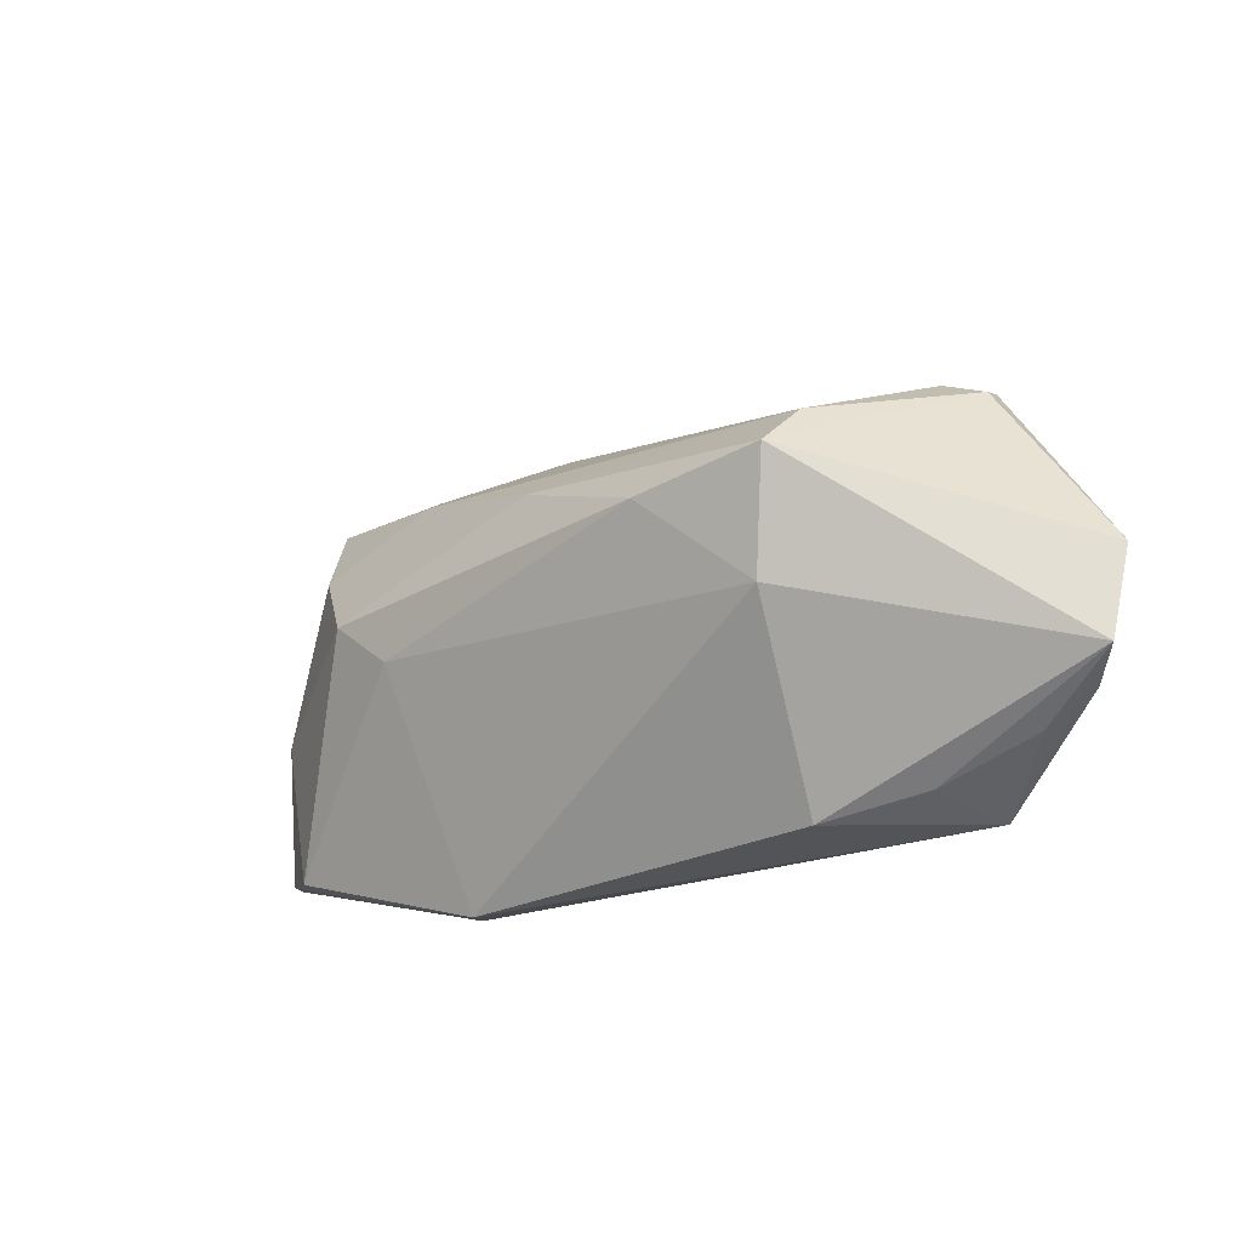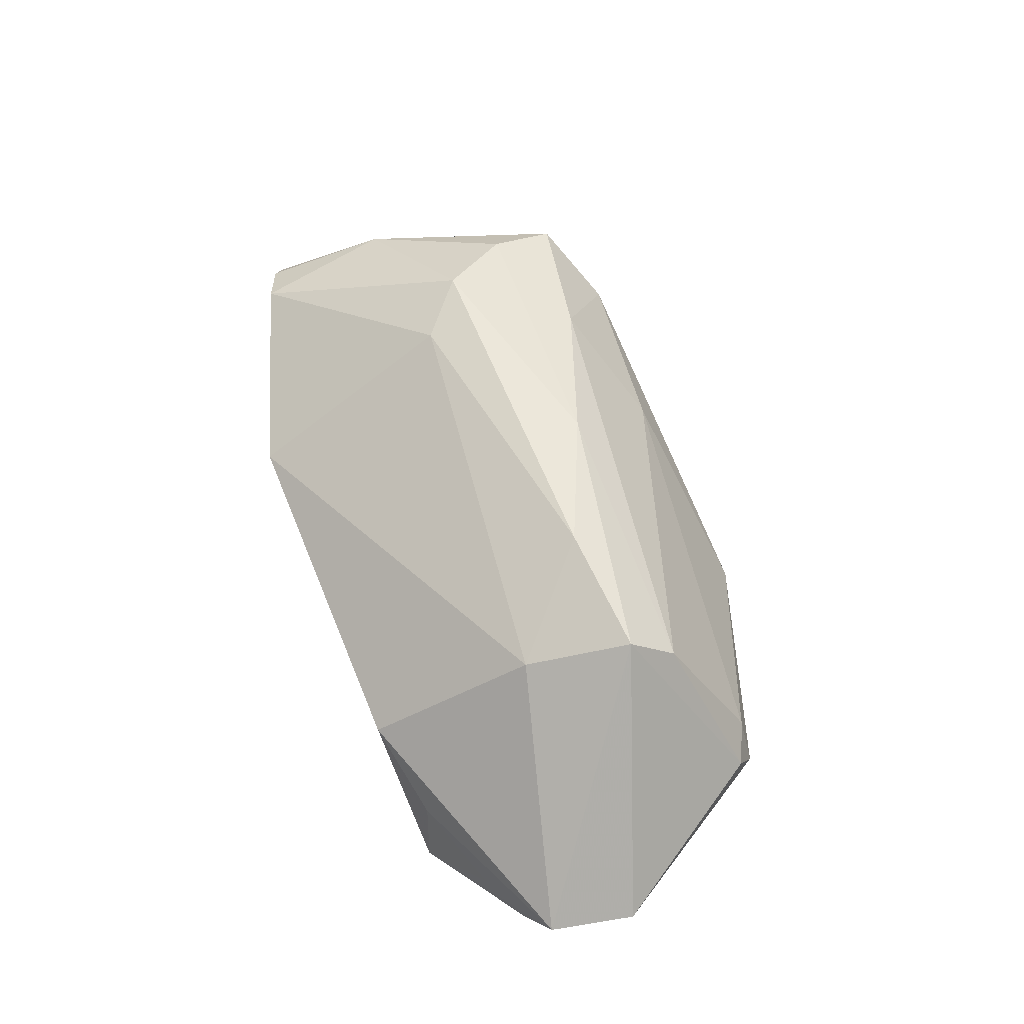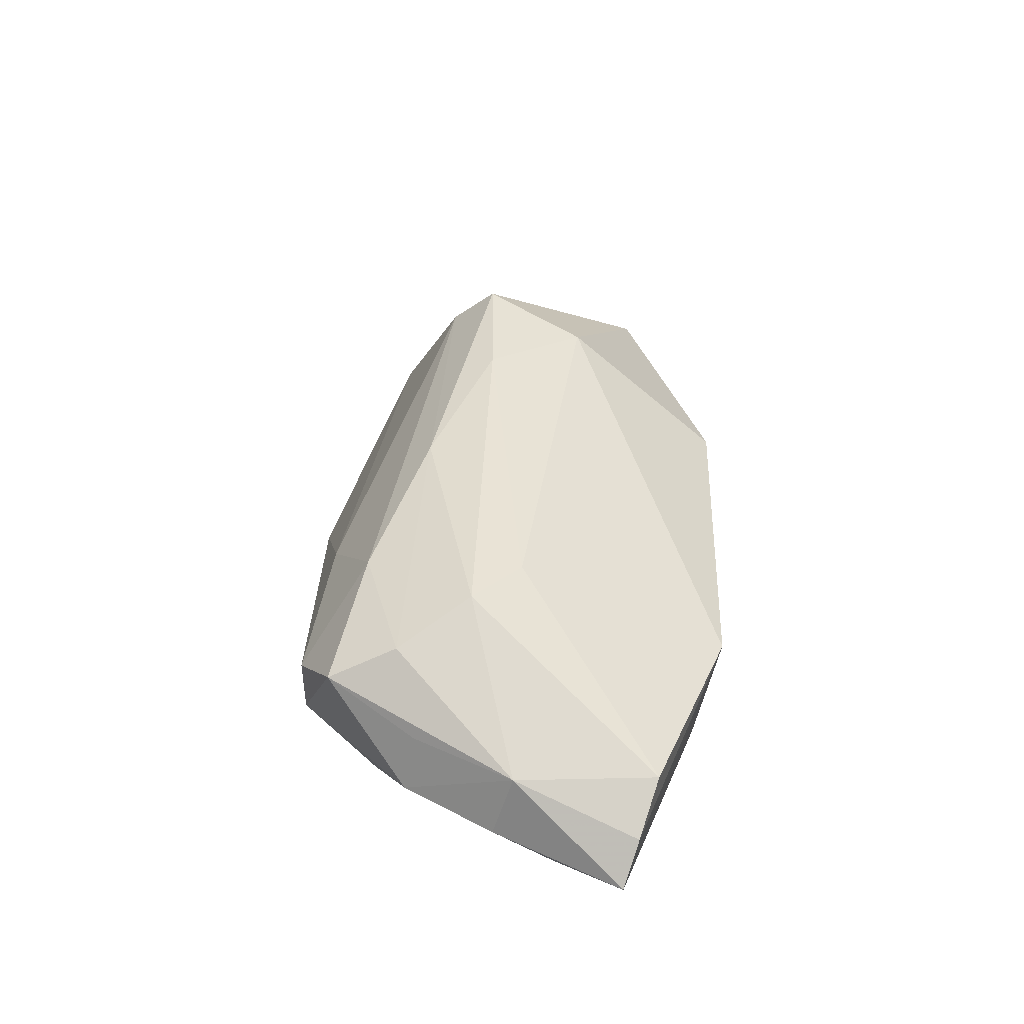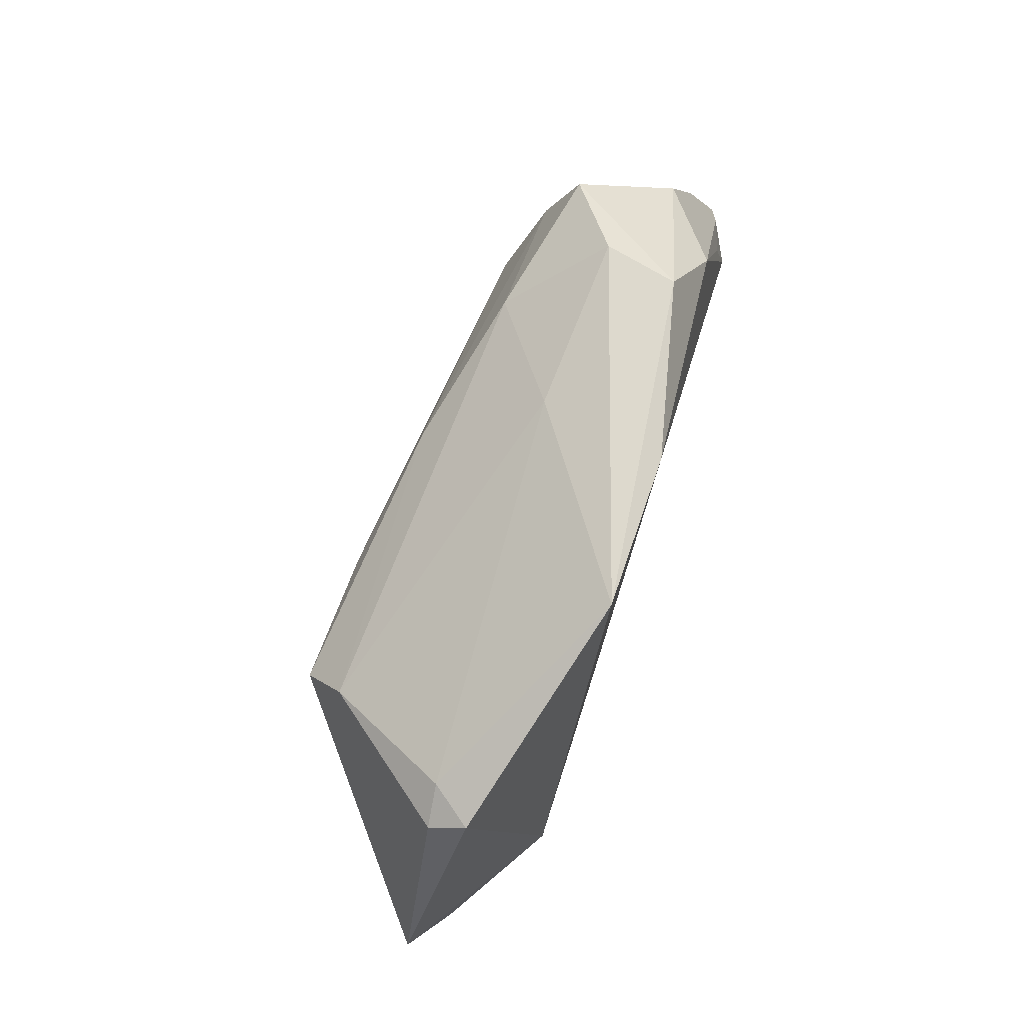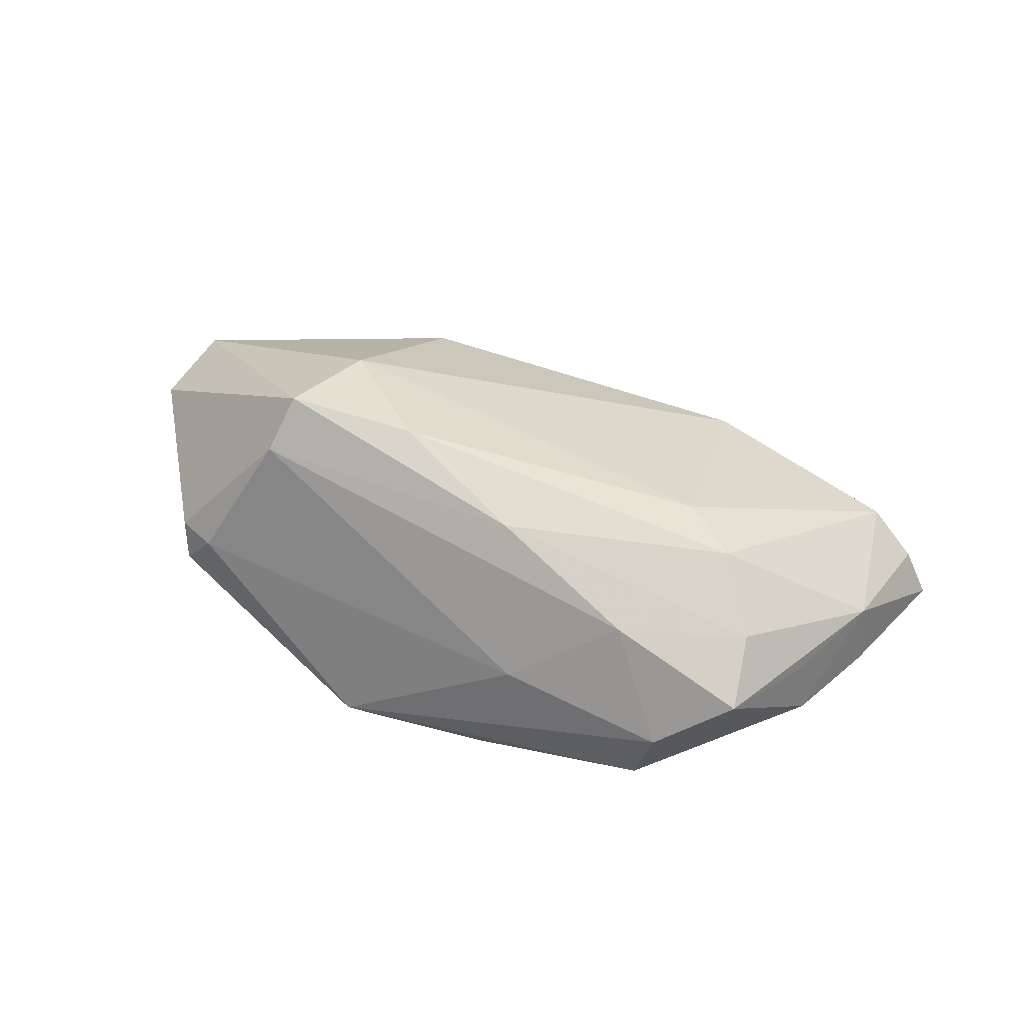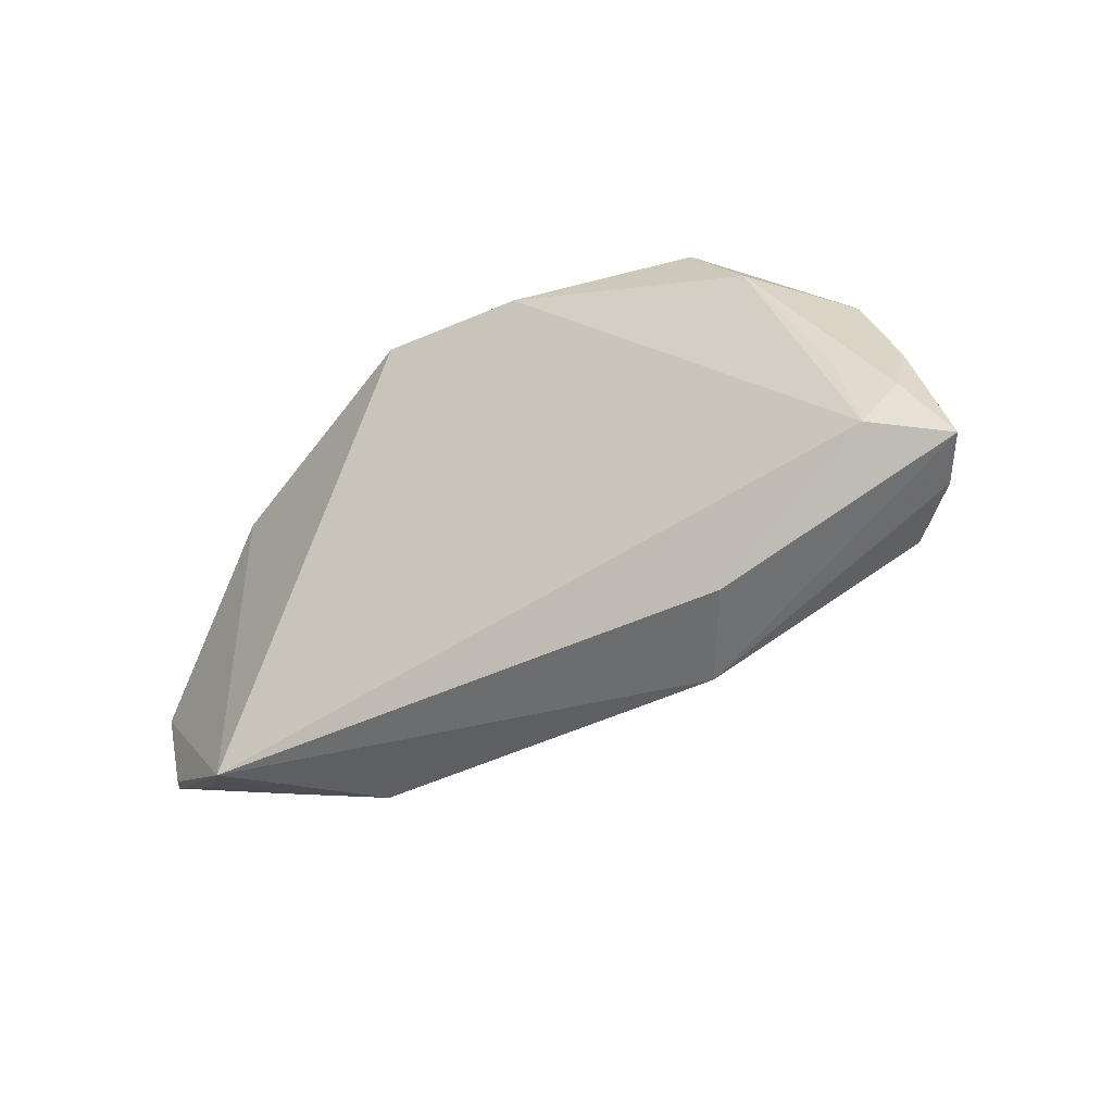
<metadata>
{"format":"obj","ext":"obj","renderer":"f3d","projection":"perspective","resolution":1024,"background":"white","views":[{"elev":-27.2,"azim":36.6,"up":"+Y"},{"elev":65.2,"azim":67.7,"up":"+Z"},{"elev":38.7,"azim":-88.0,"up":"+Z"},{"elev":74.8,"azim":109.0,"up":"+Y"},{"elev":55.6,"azim":-159.5,"up":"+Z"},{"elev":-36.8,"azim":-145.9,"up":"+Y"}]}
</metadata>
<code>
v 0.04676 0.01708 -0.0005701
v 0.02307 -0.02891 0.0009558
v -0.04832 -0.002064 -0.01109
v 0.05426 -0.01919 -0.005091
v 0.01434 0.00442 0.02175
v -0.04854 0.01332 -0.002916
v -0.008709 0.02626 0.002907
v 0.06061 -0.005763 -0.001575
v -0.05034 -0.01939 0.002165
v -0.04029 0.02353 0.008584
v 0.04551 0.01966 -0.005288
v 0.0582 -0.01687 -0.0008283
v 0.01498 0.03104 -0.01379
v -0.05126 -0.01219 -0.01209
v 0.04151 0.01956 0.0001199
v 0.03339 0.01112 0.01687
v -0.02229 0.01979 0.01303
v -0.03896 0.01458 0.01273
v 0.02745 -0.008135 0.01739
v -0.02401 -0.02891 0.0006203
v -0.0309 -0.02498 -0.009304
v -0.0309 0.02863 0.001622
v 0.03171 0.00519 0.02231
v 0.0355 -0.02642 -0.003487
v -0.03307 0.005155 0.01676
v -0.0528 -0.0009033 0.003556
v -0.06031 -0.01508 -0.00791
v -0.05663 -0.01698 -0.002604
v 0.03861 -0.02776 -0.01379
v 0.04762 -0.02229 -0.005245
v -0.02879 0.02891 -0.007989
v -0.05468 -0.006241 -0.009316
v -0.00316 0.01253 0.0183
v -0.05408 0.001677 -0.004783
v -0.04683 0.01198 0.004435
v -0.03751 0.01847 -0.01083
v -0.02598 -0.001186 0.01589
v -0.005312 0.02931 -0.01379
f 31 6 10
f 36 6 31
f 8 29 11
f 11 29 13
f 27 14 21
f 21 14 29
f 27 21 20
f 20 21 29
f 4 29 8
f 8 12 4
f 4 12 29
f 19 12 23
f 23 5 19
f 23 12 8
f 32 6 36
f 32 14 27
f 38 31 13
f 36 31 38
f 38 14 36
f 13 29 38
f 29 14 38
f 25 26 9
f 10 26 18
f 18 26 25
f 27 26 34
f 34 26 6
f 34 32 27
f 6 32 34
f 10 6 35
f 35 26 10
f 6 26 35
f 15 11 13
f 13 7 15
f 15 7 16
f 16 7 17
f 10 18 17
f 13 31 22
f 22 7 13
f 22 31 10
f 10 17 22
f 22 17 7
f 37 20 19
f 19 5 37
f 37 5 25
f 25 9 37
f 37 9 20
f 2 20 29
f 2 12 19
f 19 20 2
f 36 14 3
f 3 32 36
f 14 32 3
f 27 20 28
f 20 9 28
f 28 26 27
f 28 9 26
f 8 11 1
f 11 15 1
f 1 15 16
f 1 23 8
f 16 23 1
f 33 18 25
f 33 17 18
f 25 5 33
f 5 23 33
f 33 23 16
f 16 17 33
f 24 2 29
f 12 2 24
f 29 12 30
f 30 24 29
f 12 24 30

</code>
